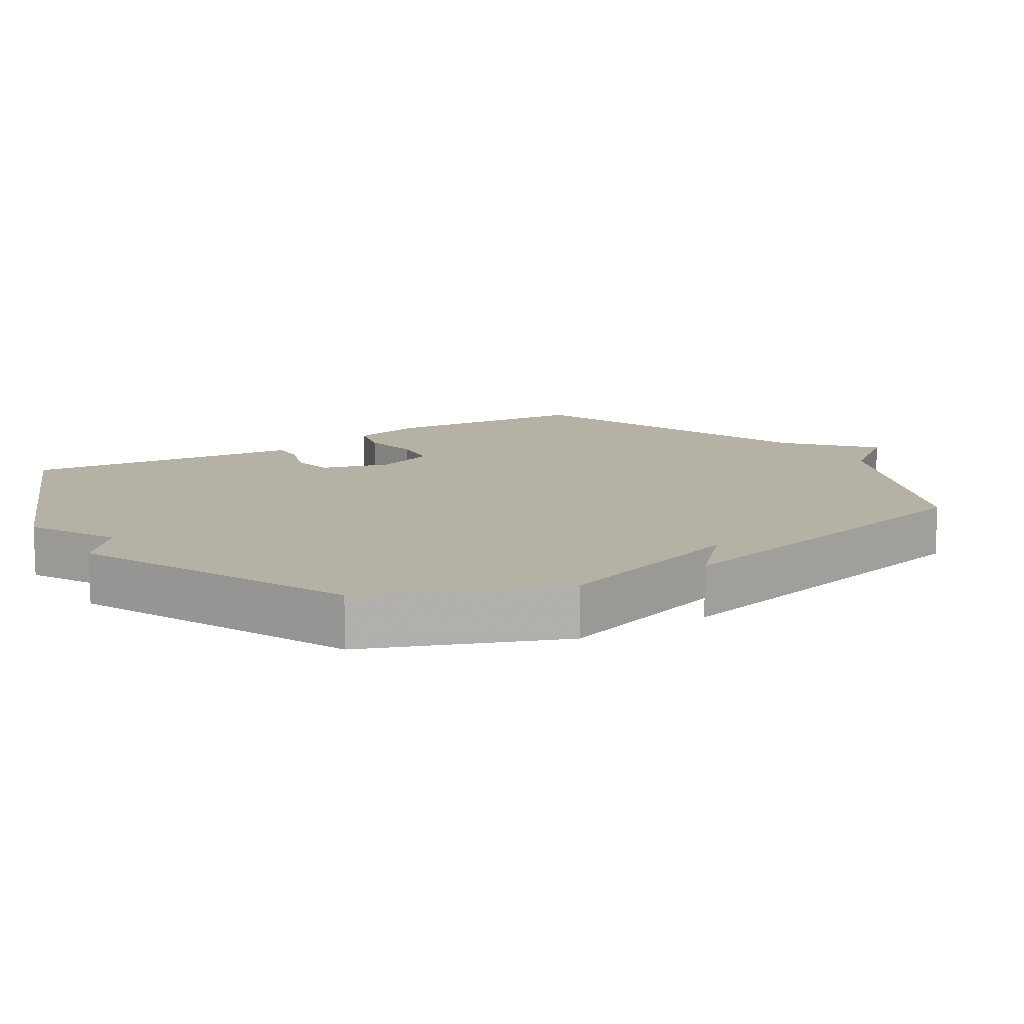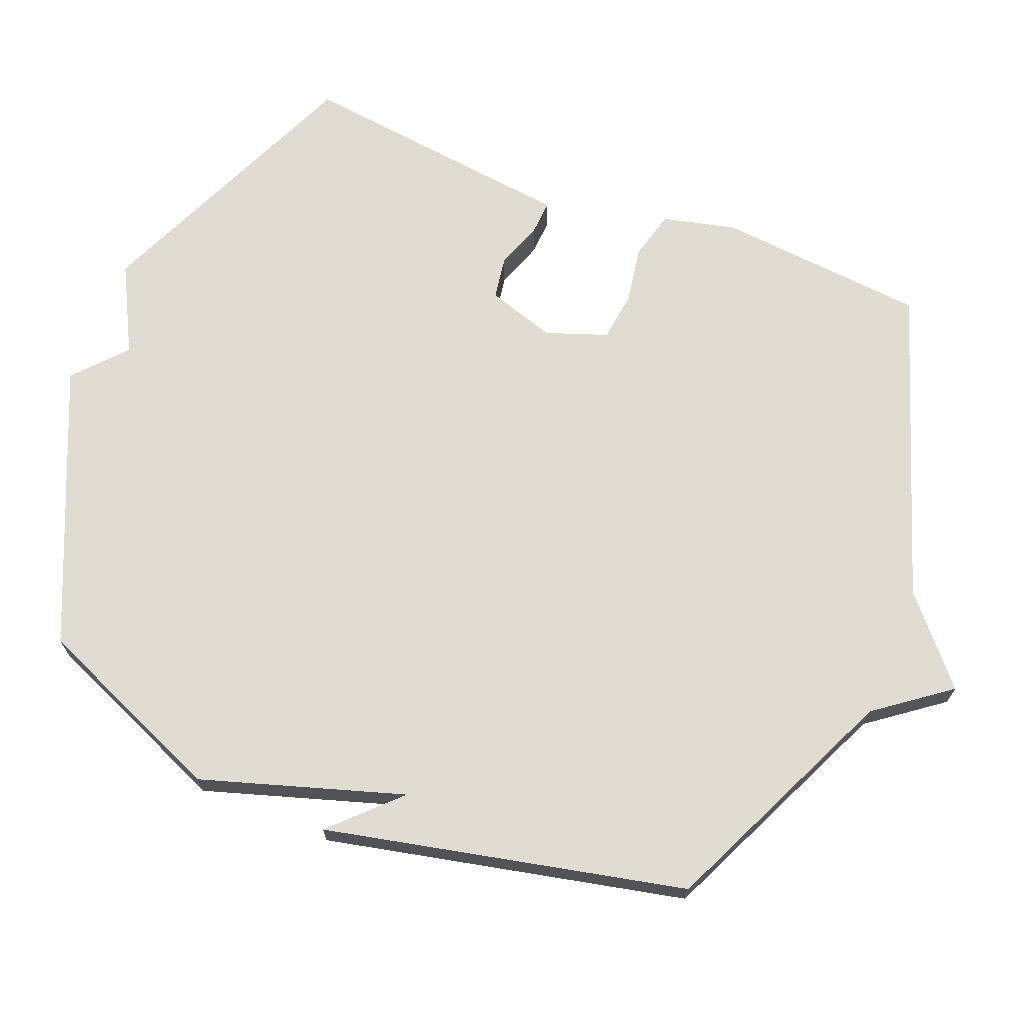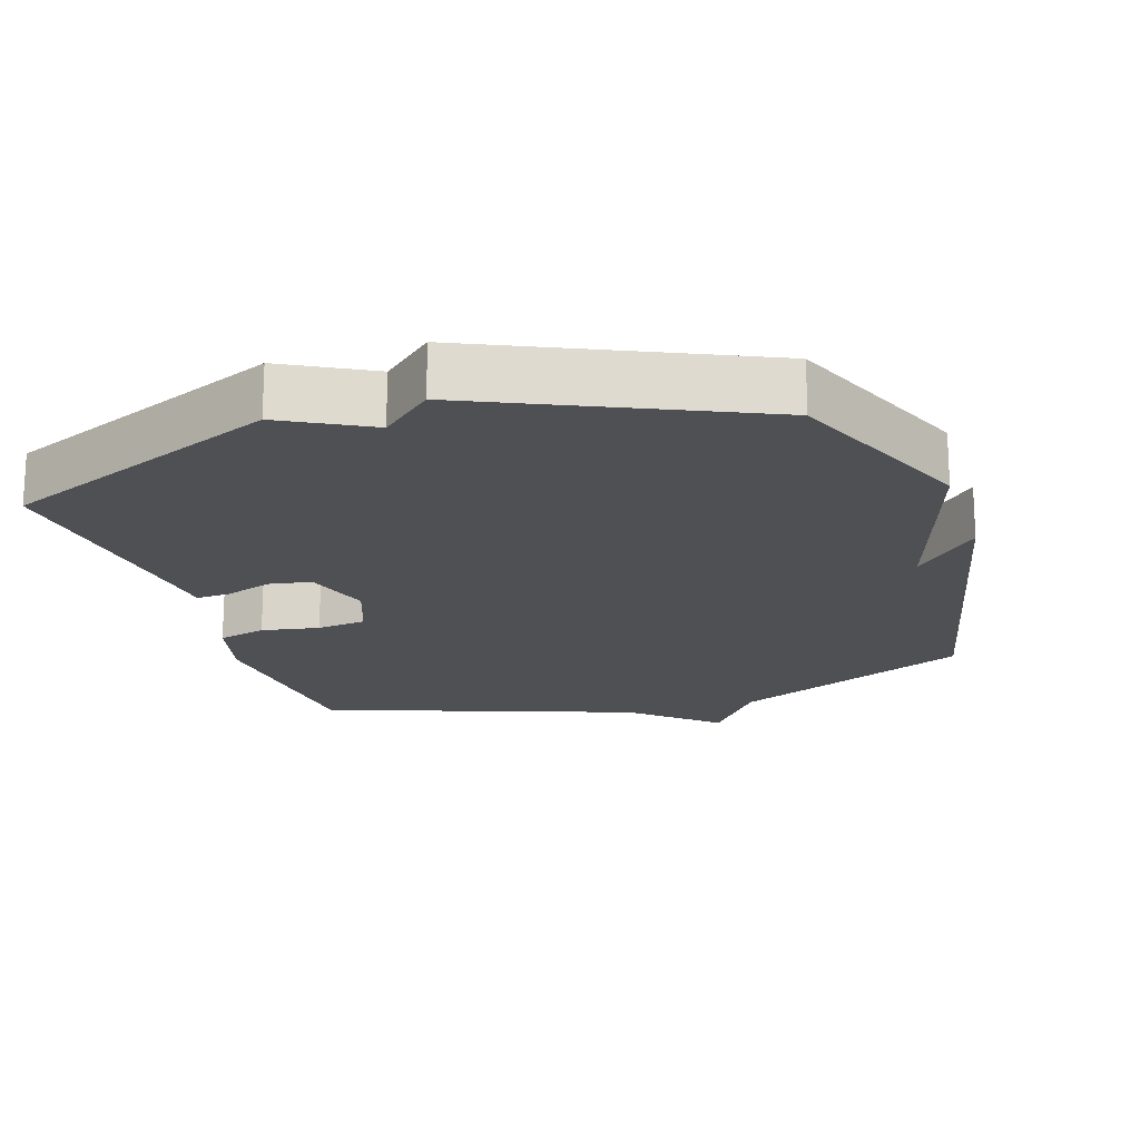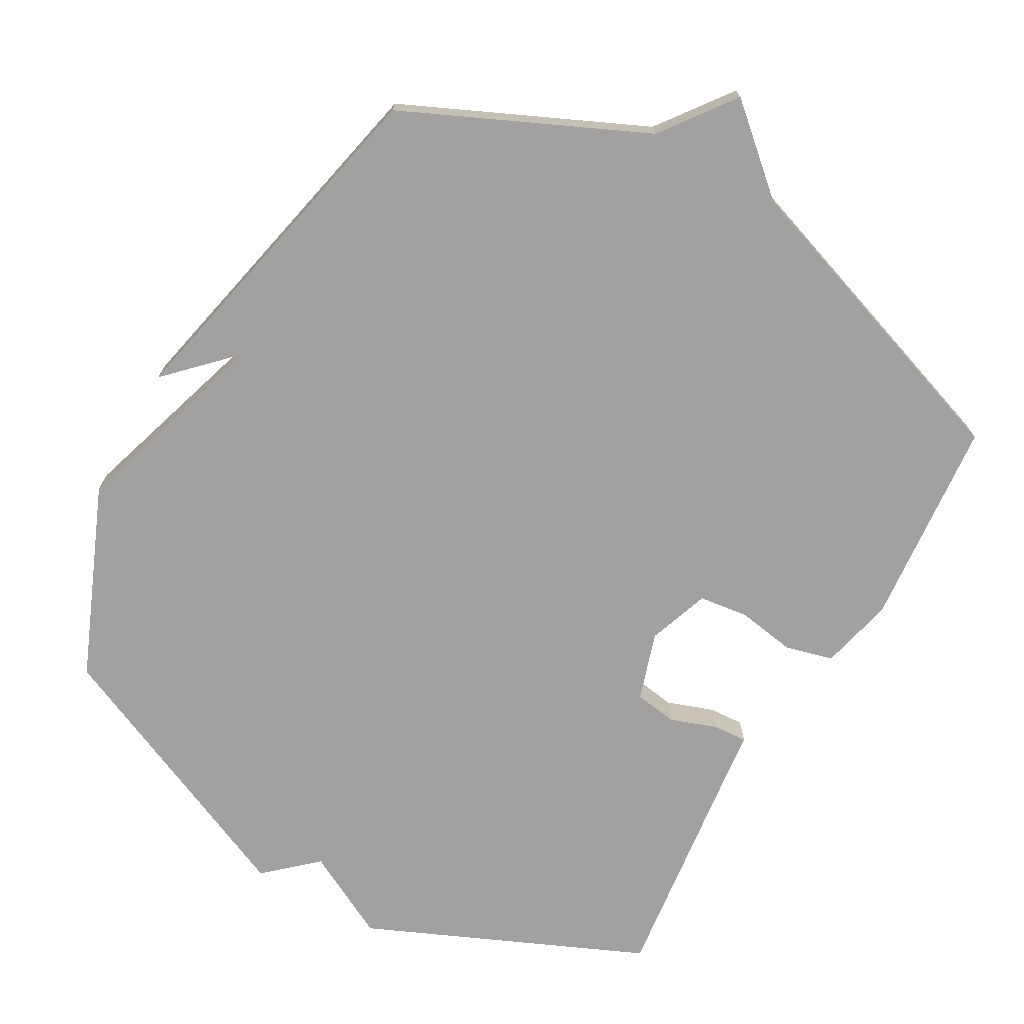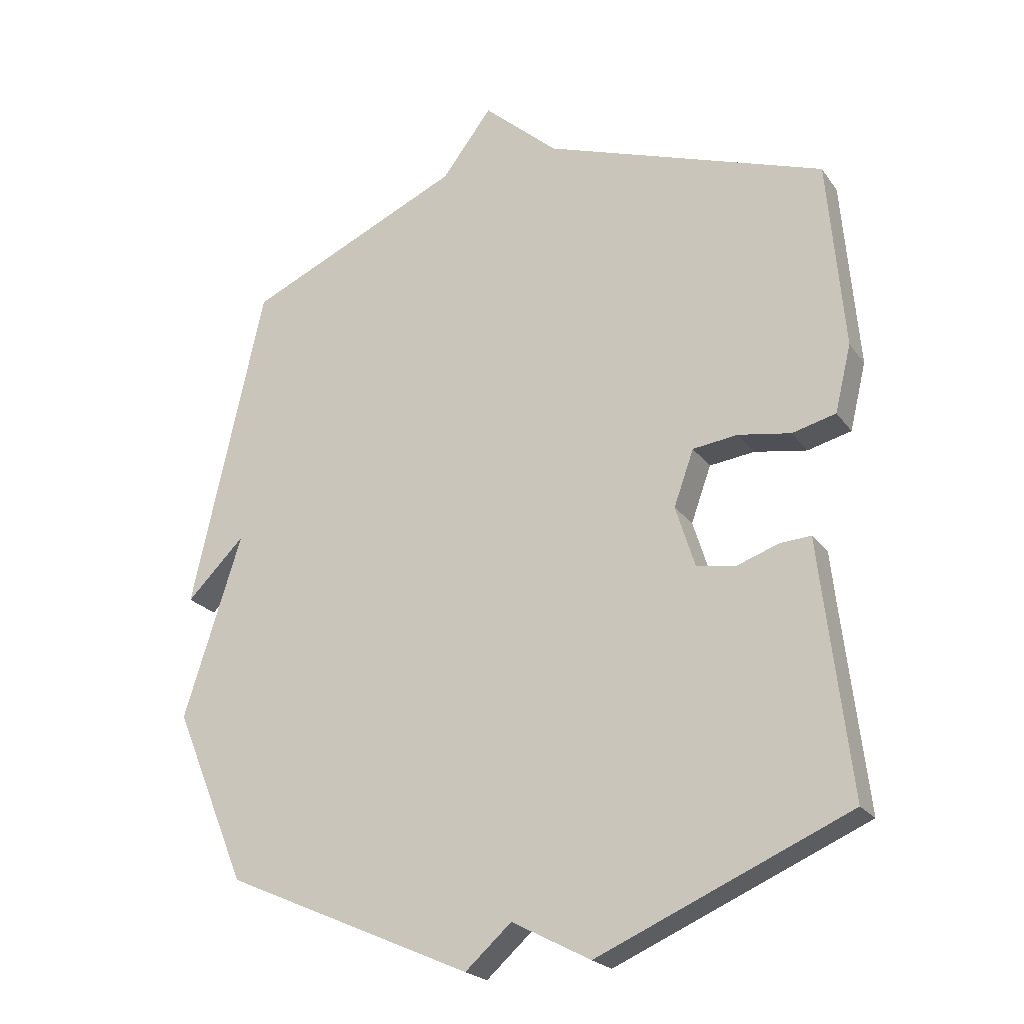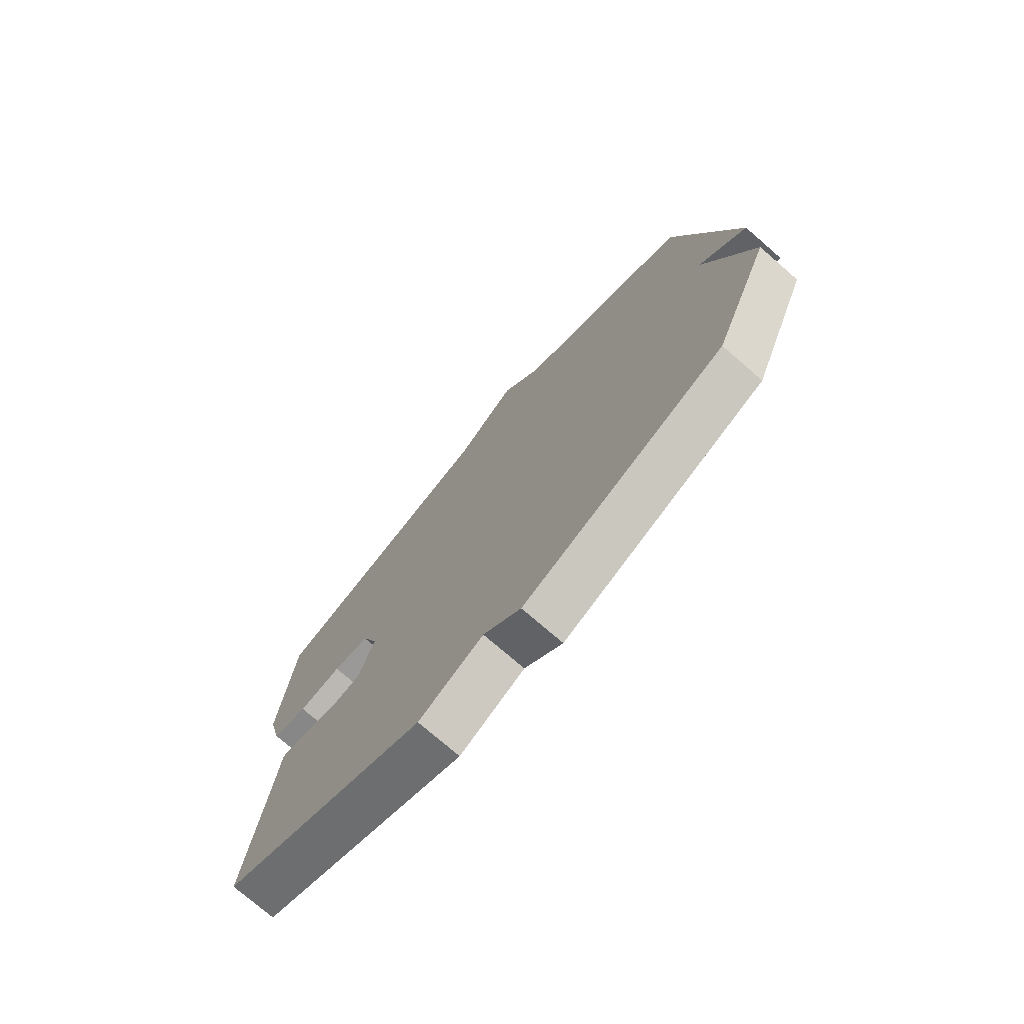
<metadata>
{"format":"obj","ext":"obj","renderer":"f3d","projection":"perspective","resolution":1024,"background":"white","views":[{"elev":11.8,"azim":-122.9,"up":"+Y"},{"elev":69.3,"azim":-68.1,"up":"+Y"},{"elev":-18.6,"azim":-162.5,"up":"+Y"},{"elev":-72.3,"azim":-29.4,"up":"+Y"},{"elev":-22.2,"azim":26.1,"up":"+Z"},{"elev":-75.1,"azim":-130.9,"up":"+Z"}]}
</metadata>
<code>
v -0.5 0.07 0.5
v -0.152 0.07 0.657
v -0.072 0.07 0.763
v 0.048 0.07 0.657
v 0.5 0.07 0.5
v 0.526 0.07 0.196
v 0.5 0.07 0.089
v 0.43 0.07 0.071
v 0.346 0.07 0.085
v 0.274 0.07 0.076
v 0.242 0.07 -0.013
v 0.273 0.07 -0.112
v 0.335 0.07 -0.122
v 0.403 0.07 -0.098
v 0.453 0.07 -0.095
v 0.461 0.07 -0.169
v 0.5 0.07 -0.5
v 0.097 0.07 -0.675
v -0.029 0.07 -0.609
v -0.103 0.07 -0.675
v -0.5 0.07 -0.5
v -0.616 0.07 -0.222
v -0.523 0.07 0.071
v -0.616 0.07 -0.022
v -0.5 0 0.5
v -0.152 0 0.657
v -0.072 0 0.763
v 0.048 0 0.657
v 0.5 0 0.5
v 0.526 0 0.196
v 0.5 0 0.089
v 0.43 0 0.071
v 0.346 0 0.085
v 0.274 0 0.076
v 0.242 0 -0.013
v 0.273 0 -0.112
v 0.335 0 -0.122
v 0.403 0 -0.098
v 0.453 0 -0.095
v 0.461 0 -0.169
v 0.5 0 -0.5
v 0.097 0 -0.675
v -0.029 0 -0.609
v -0.103 0 -0.675
v -0.5 0 -0.5
v -0.616 0 -0.222
v -0.523 0 0.071
v -0.616 0 -0.022
f 23 24 1 2
f 2 3 4
f 23 2 4
f 22 23 4
f 21 22 4
f 20 21 4
f 19 20 4
f 16 17 18 19
f 15 16 19
f 14 15 19
f 13 14 19
f 12 13 19
f 11 12 19
f 10 11 19 4
f 4 5 6
f 10 4 6
f 9 10 6
f 6 7 8 9
f 26 25 48 47
f 28 27 26
f 28 26 47
f 28 47 46
f 28 46 45
f 28 45 44
f 28 44 43
f 43 42 41 40
f 43 40 39
f 43 39 38
f 43 38 37
f 43 37 36
f 43 36 35
f 28 43 35 34
f 30 29 28
f 30 28 34
f 30 34 33
f 33 32 31 30
f 1 25 26 2
f 2 26 27 3
f 3 27 28 4
f 4 28 29 5
f 5 29 30 6
f 6 30 31 7
f 7 31 32 8
f 8 32 33 9
f 9 33 34 10
f 10 34 35 11
f 11 35 36 12
f 12 36 37 13
f 13 37 38 14
f 14 38 39 15
f 15 39 40 16
f 16 40 41 17
f 17 41 42 18
f 18 42 43 19
f 19 43 44 20
f 20 44 45 21
f 21 45 46 22
f 22 46 47 23
f 23 47 48 24
f 24 48 25 1

</code>
